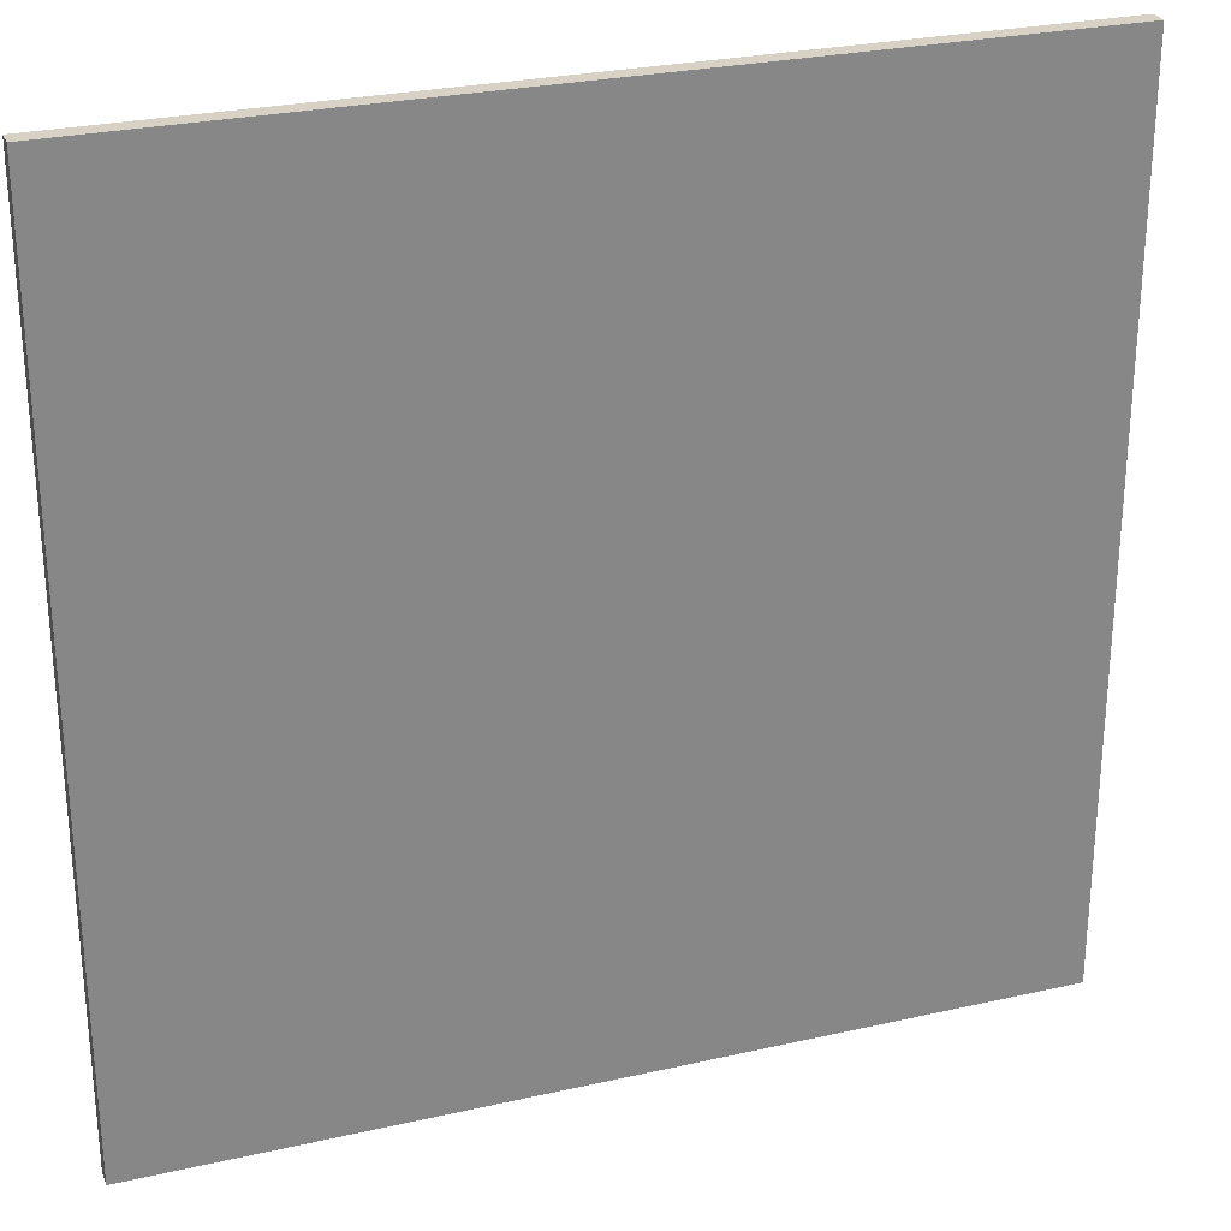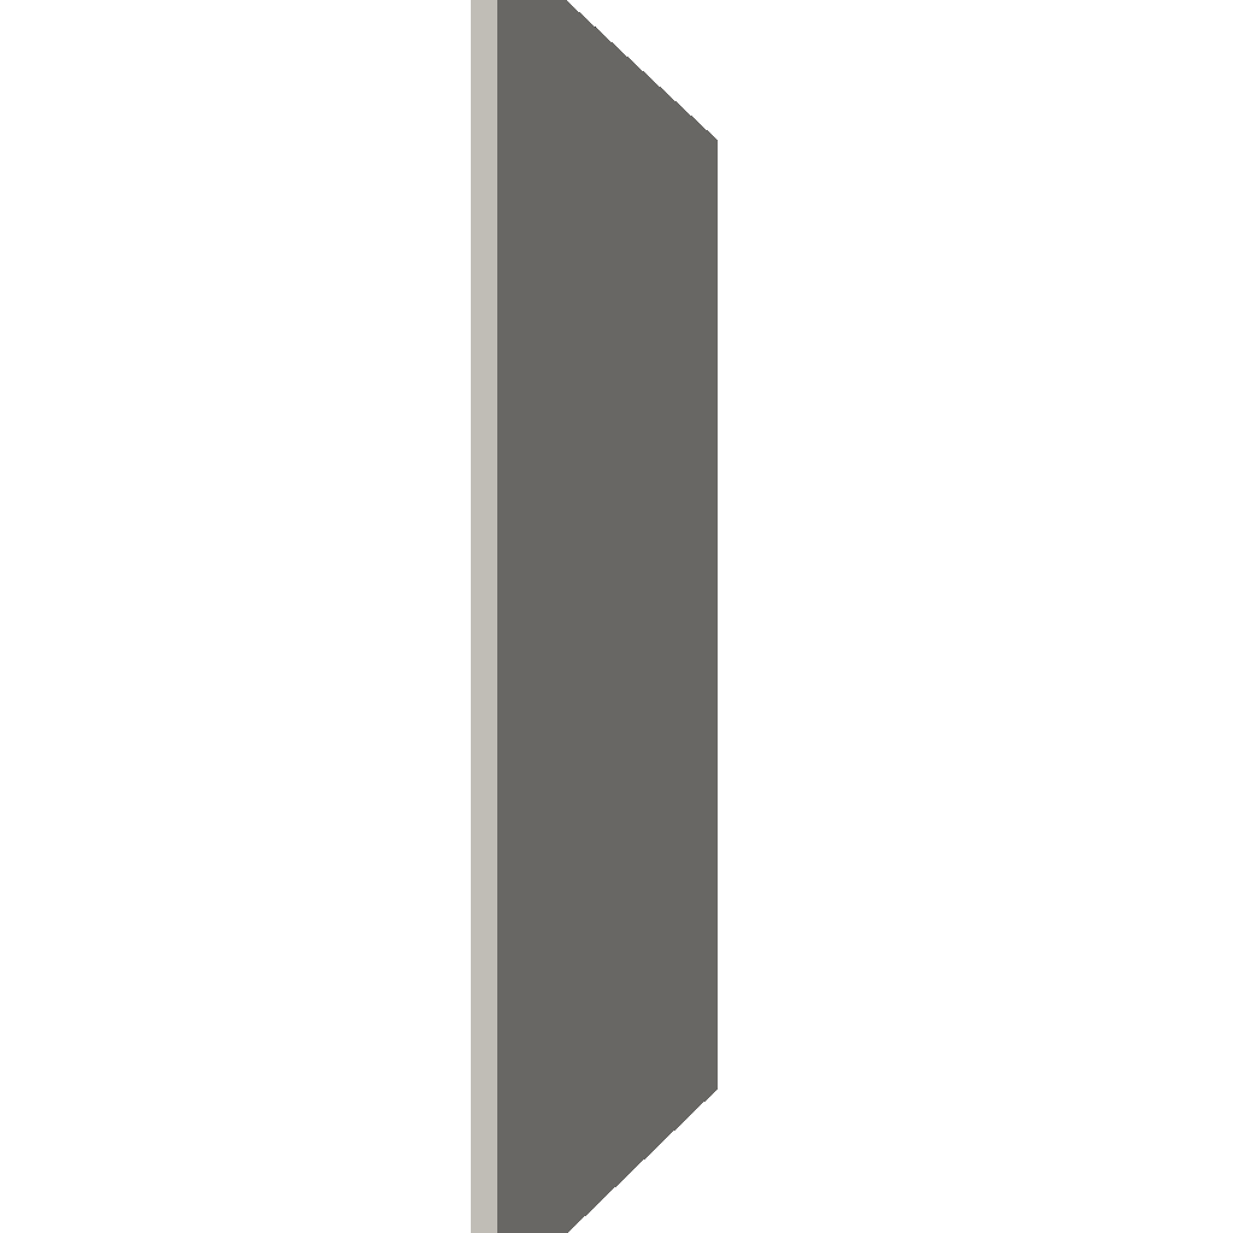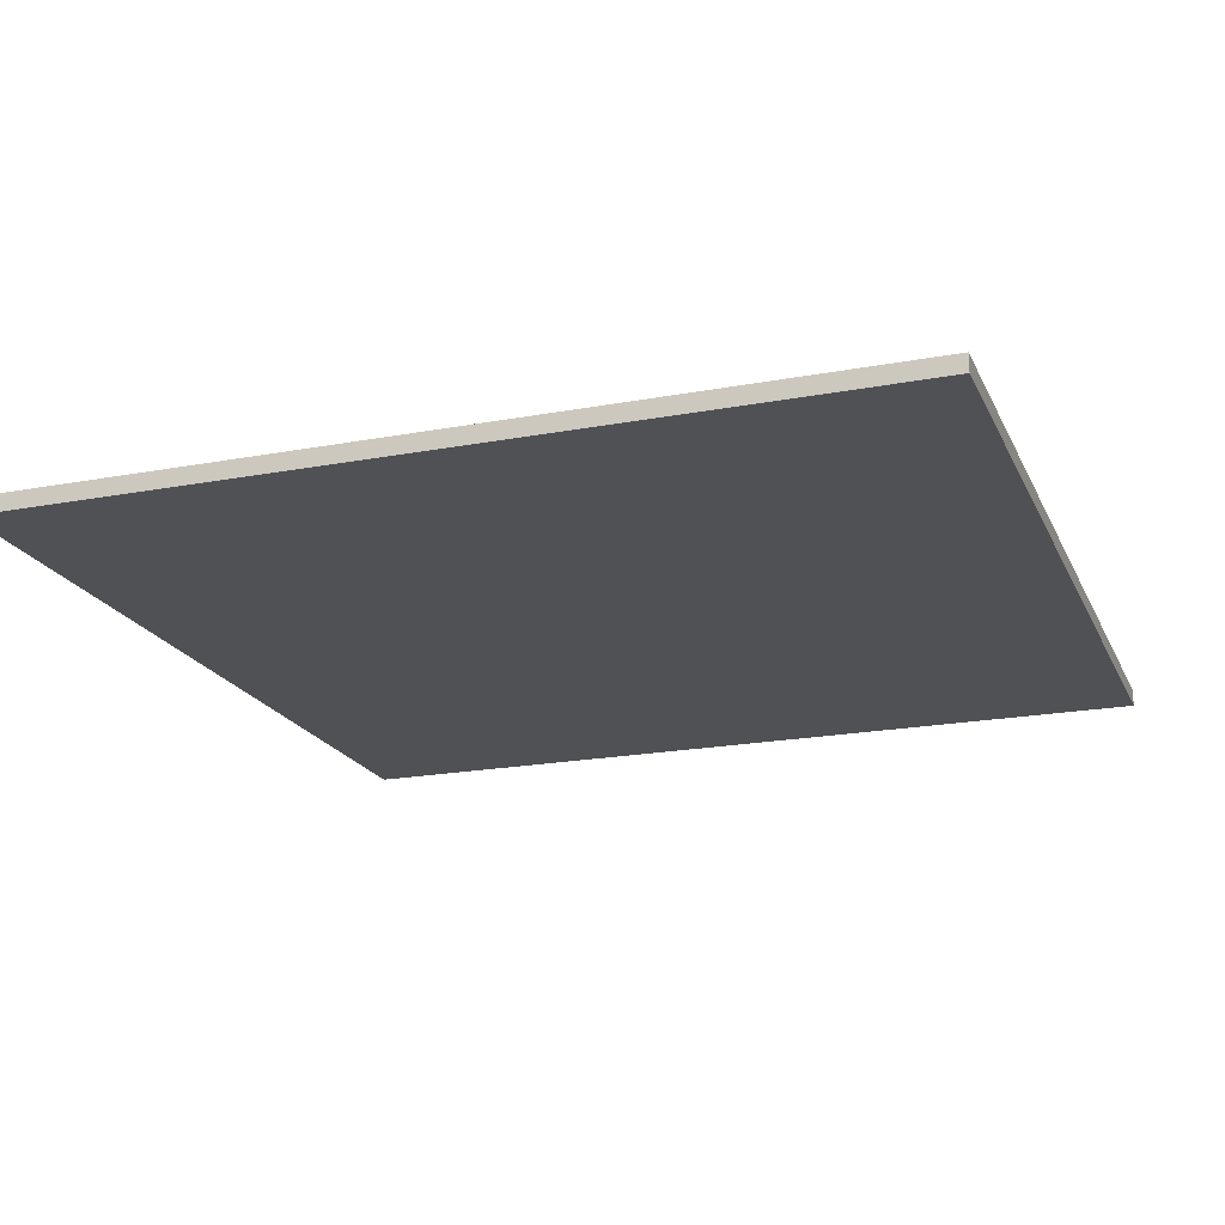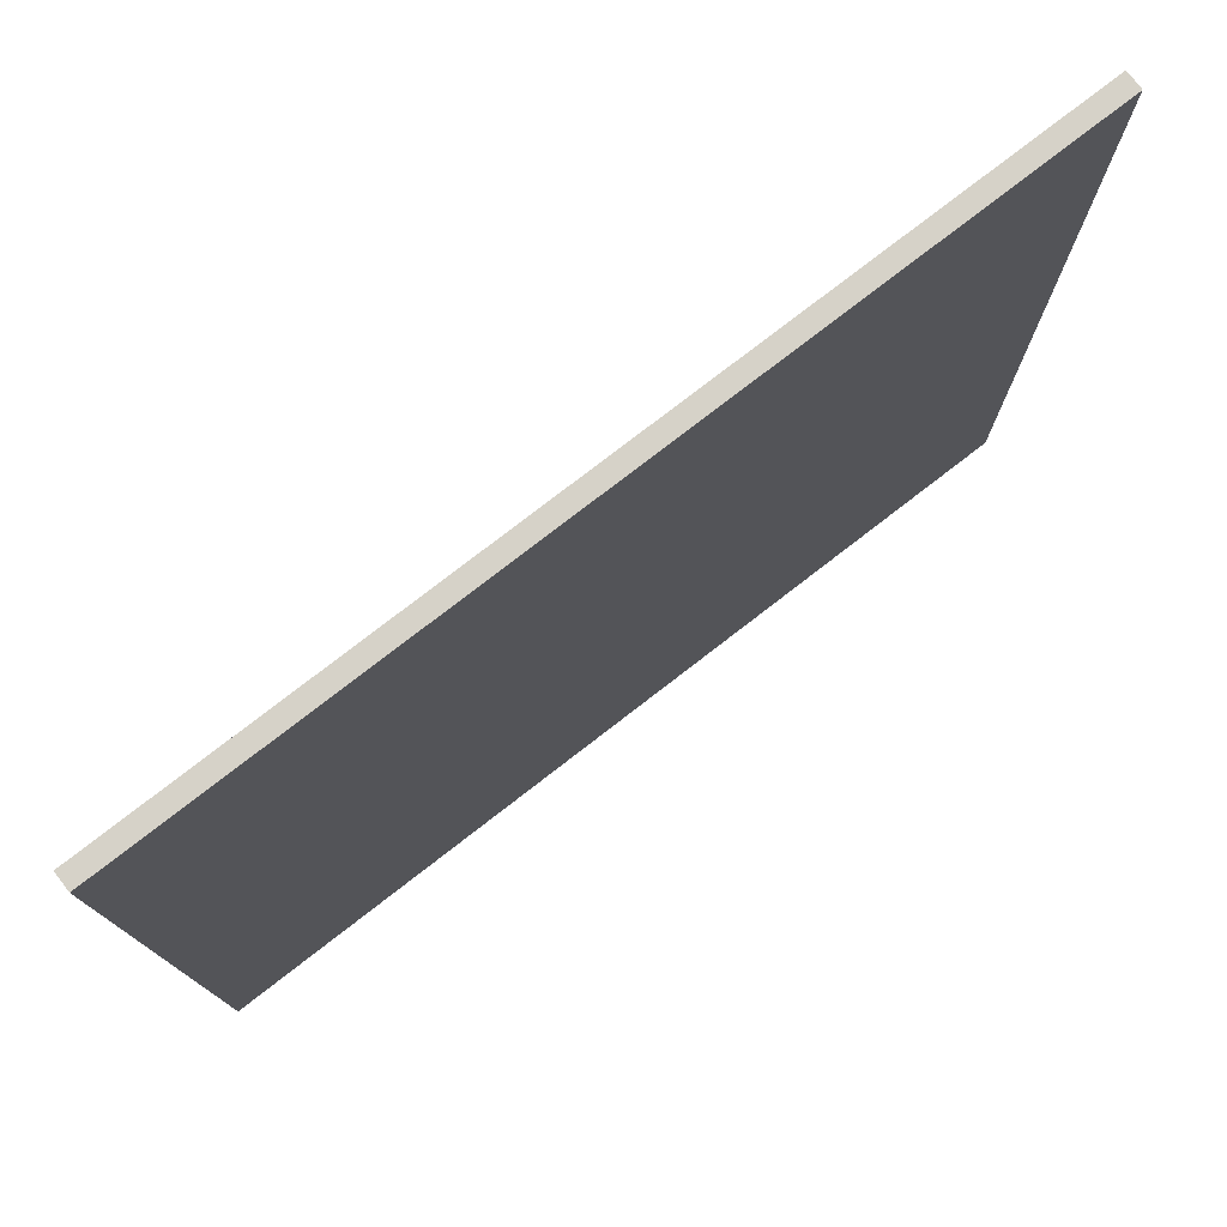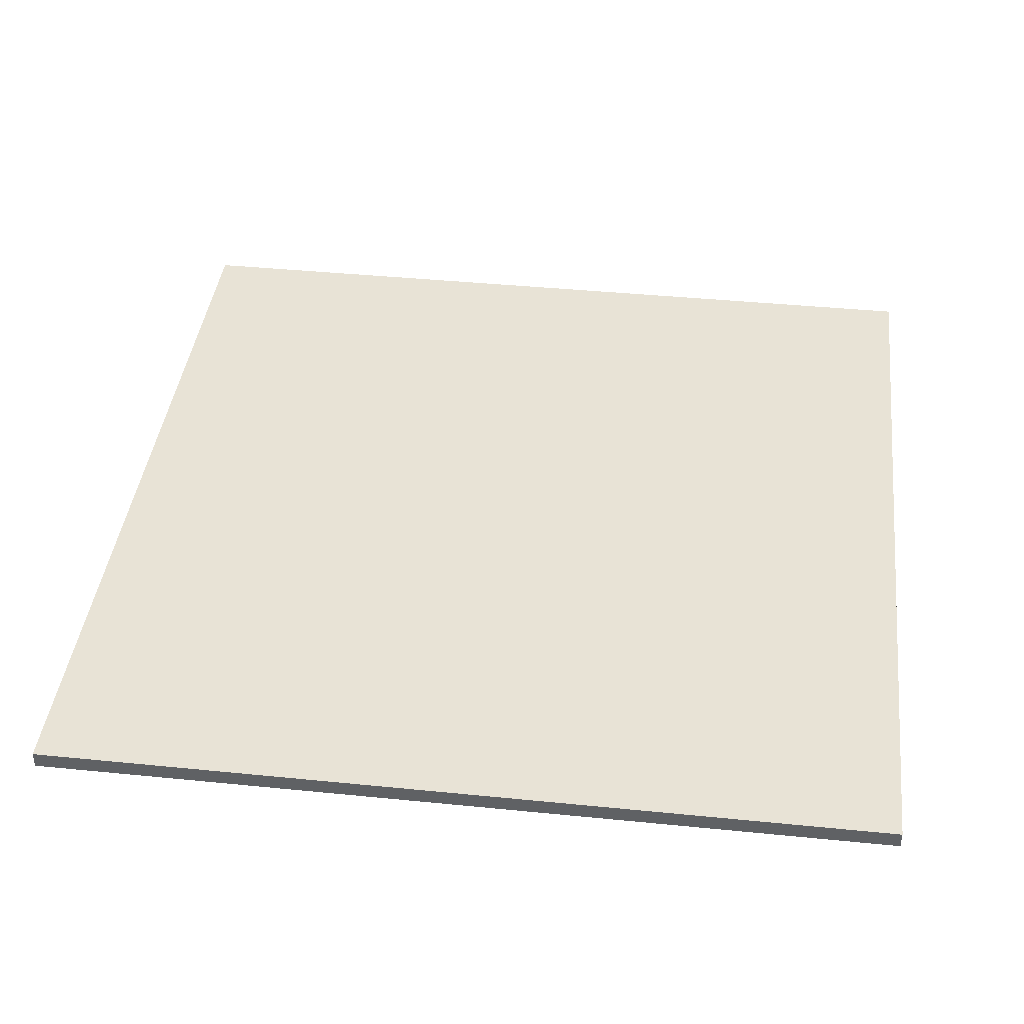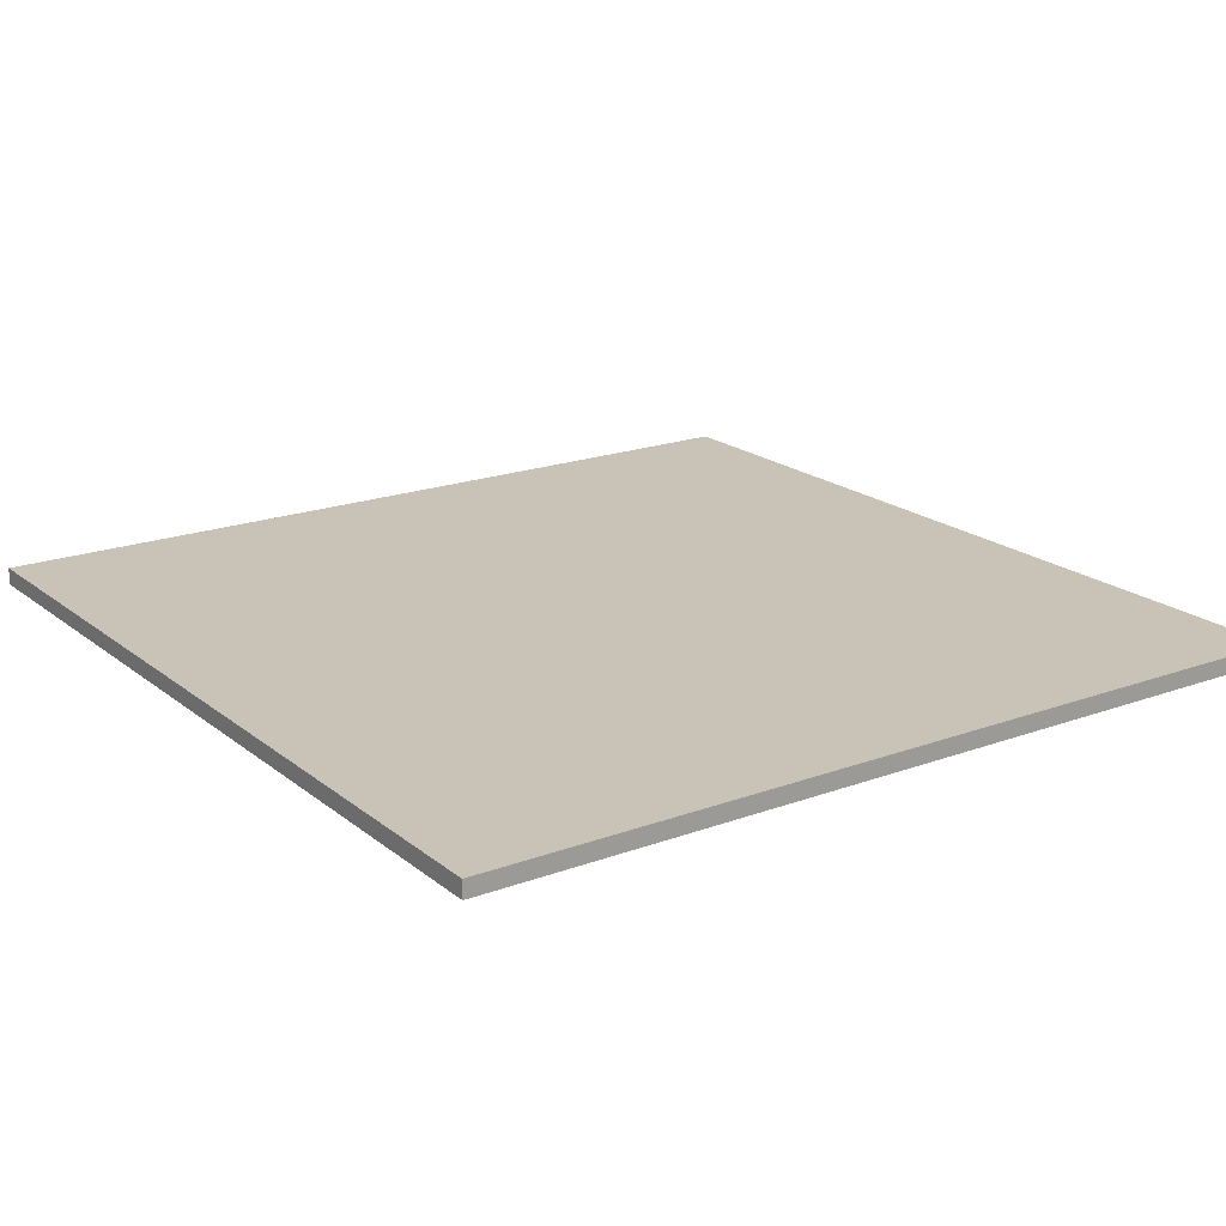
<metadata>
{"format":"obj","ext":"obj","renderer":"f3d","projection":"perspective","resolution":1024,"background":"white","views":[{"elev":27.3,"azim":160.7,"up":"+Y"},{"elev":0.2,"azim":-78.8,"up":"+Y"},{"elev":-19.8,"azim":19.2,"up":"+Z"},{"elev":77.7,"azim":142.3,"up":"+Y"},{"elev":41.4,"azim":6.9,"up":"+Z"},{"elev":19.5,"azim":-34.7,"up":"+Z"}]}
</metadata>
<code>
v 0 0 0
v 0 0 0
v 0 0 0
v 0 0 -0.01
v 0 0 -0.01
v 0 0 -0.01
v 0 0.5 0
v 0 0.5 0
v 0 0.5 0
v 0 0.5 -0.01
v 0 0.5 -0.01
v 0 0.5 -0.01
v 0.5 0 0
v 0.5 0 0
v 0.5 0 0
v 0.5 0 -0.01
v 0.5 0 -0.01
v 0.5 0 -0.01
v 0.5 0.5 0
v 0.5 0.5 0
v 0.5 0.5 0
v 0.5 0.5 -0.01
v 0.5 0.5 -0.01
v 0.5 0.5 -0.01
f 21 15 24
f 24 15 18
f 8 20 11
f 11 20 23
f 3 9 6
f 6 9 12
f 14 2 17
f 17 2 5
f 1 13 7
f 7 13 19
f 16 4 22
f 22 4 10

</code>
